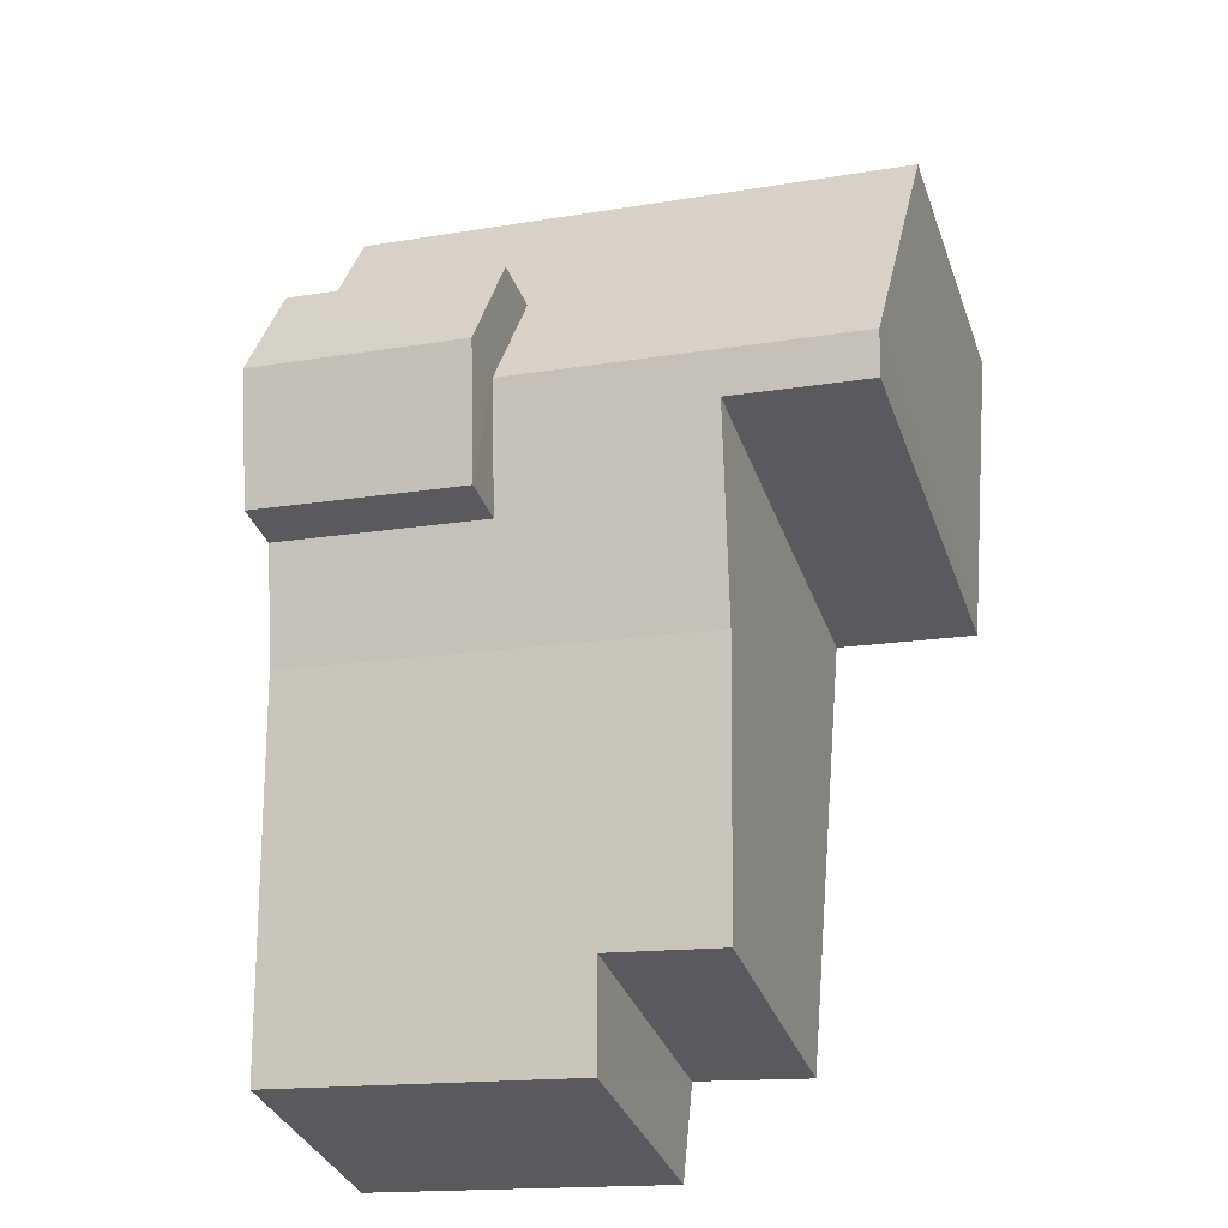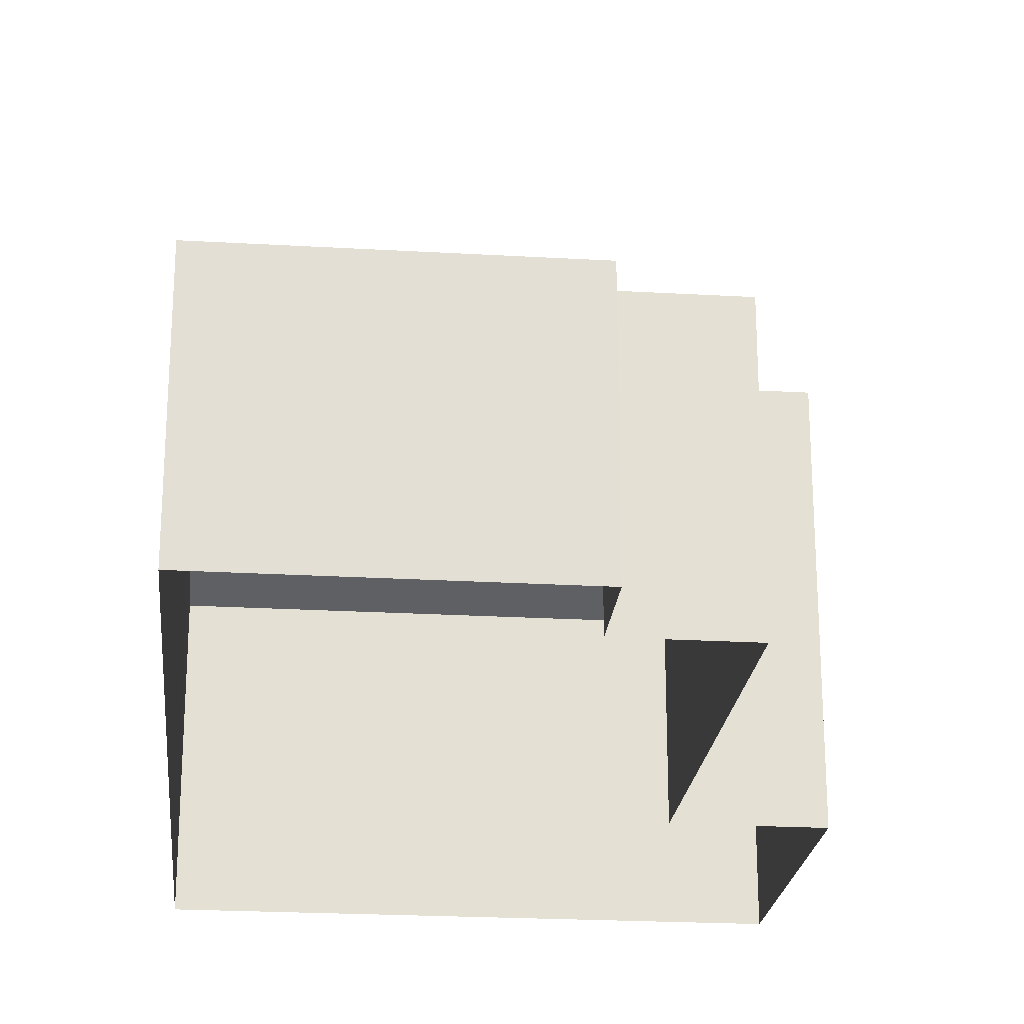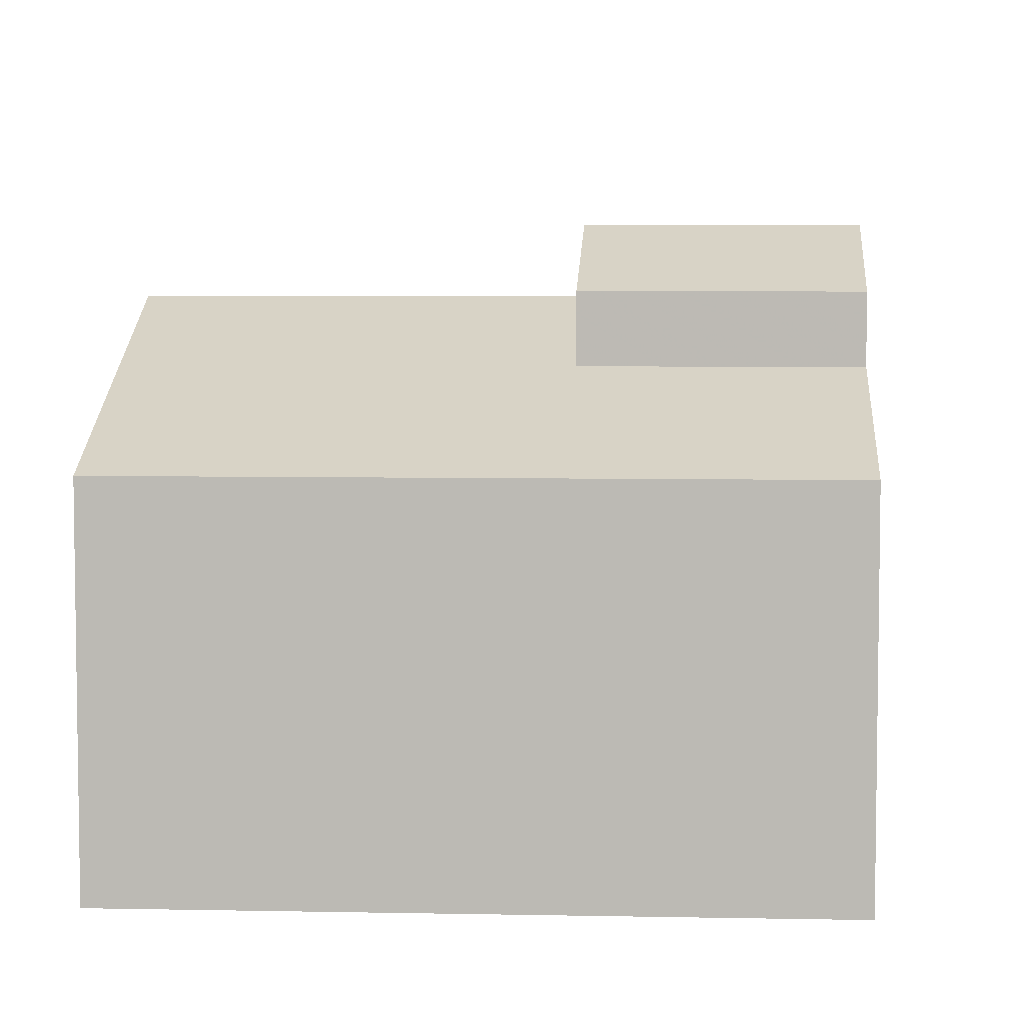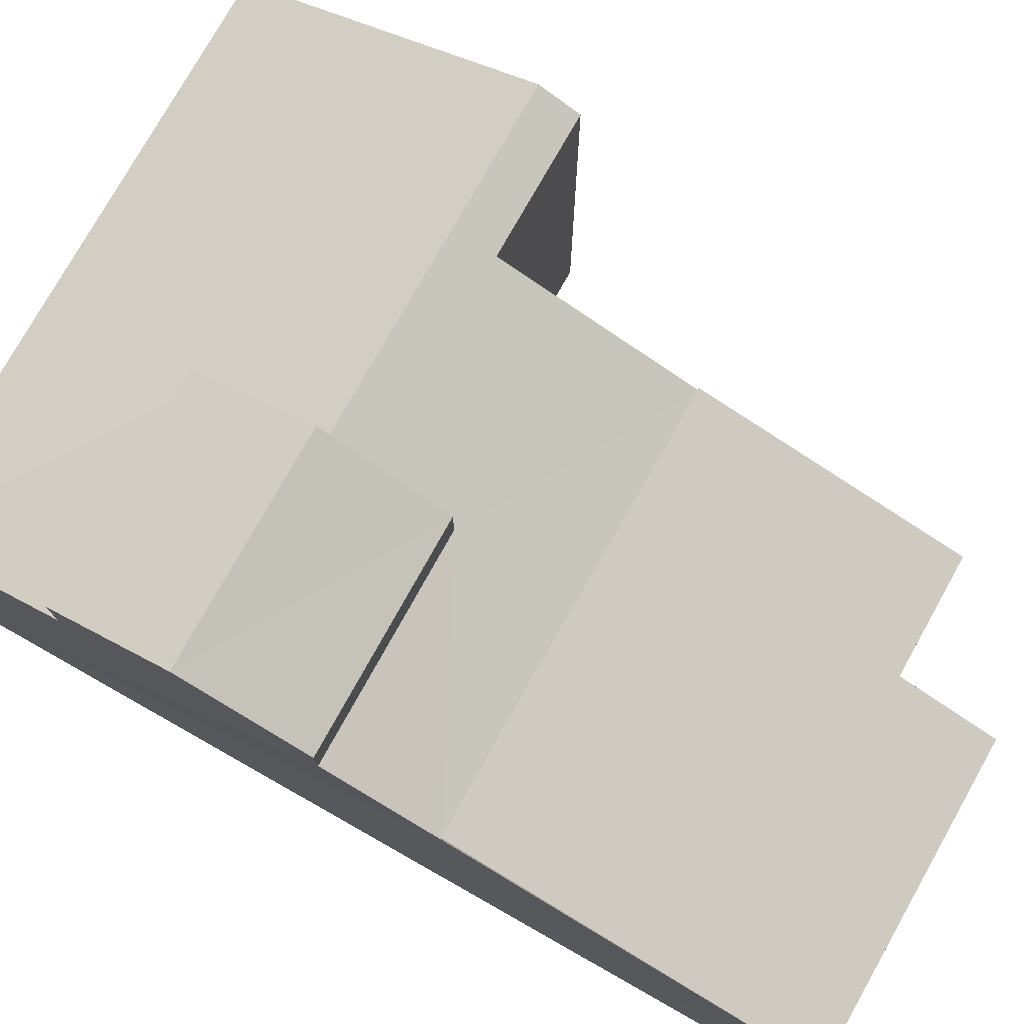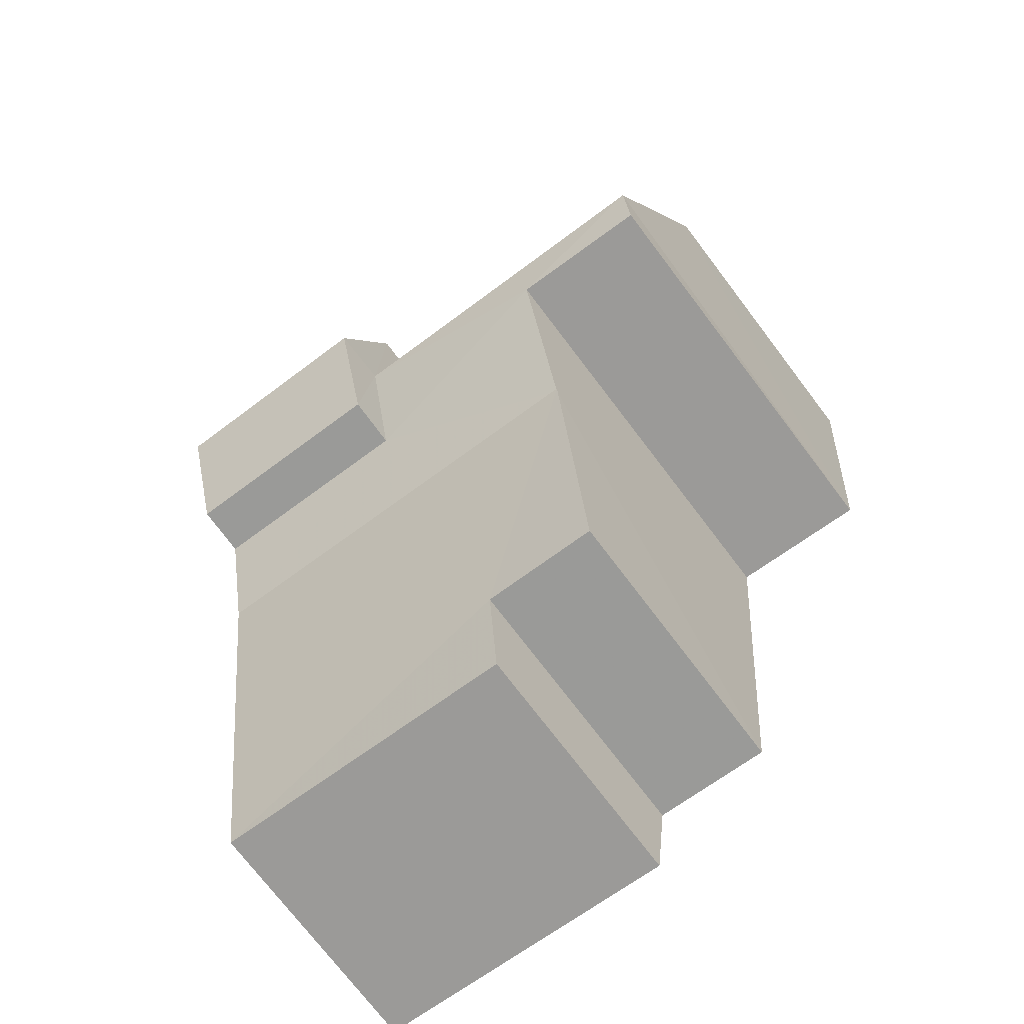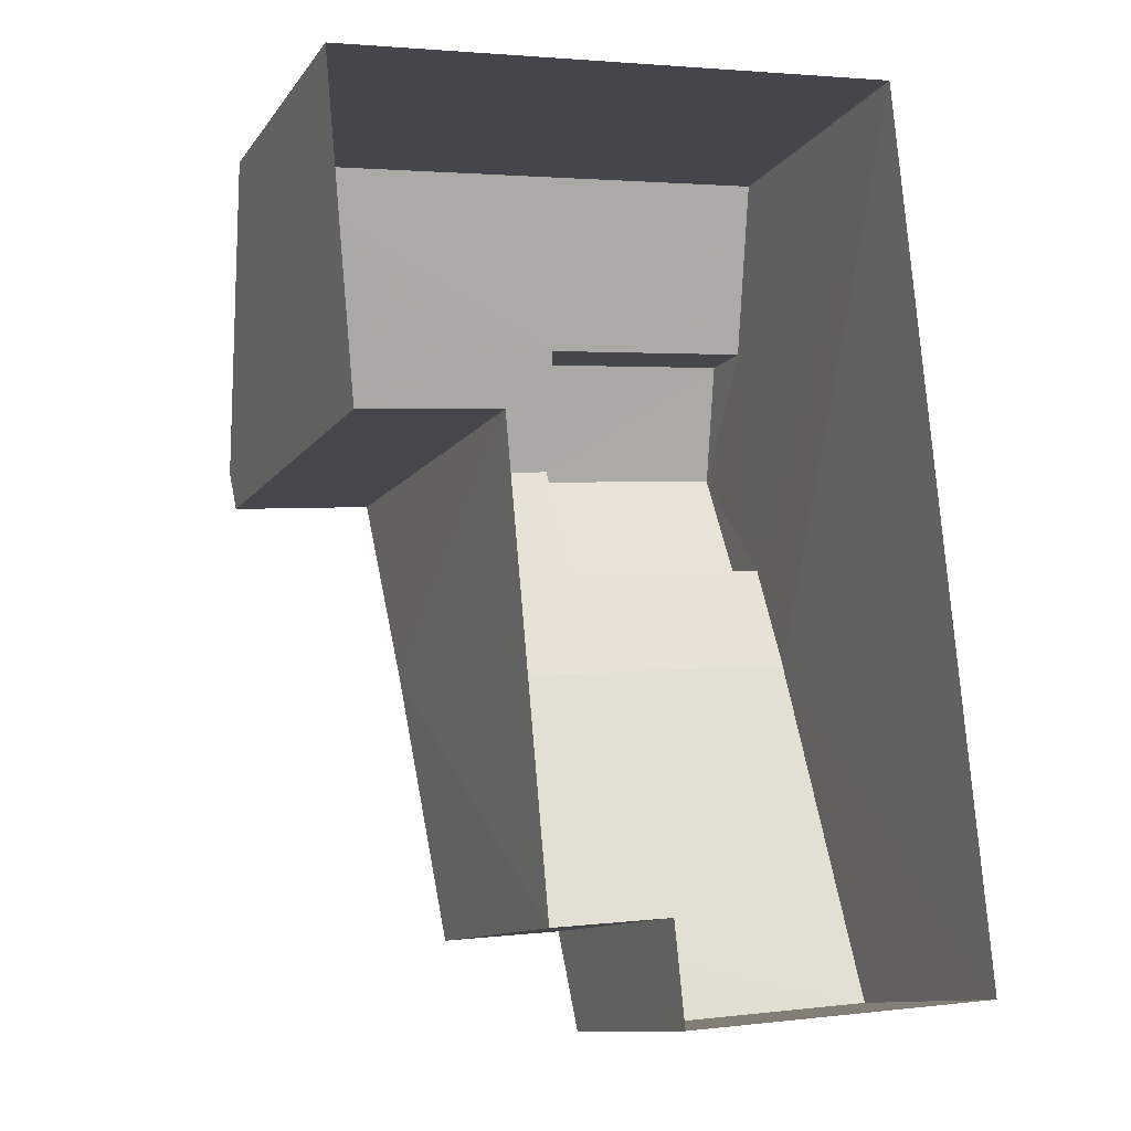
<metadata>
{"format":"obj","ext":"obj","renderer":"f3d","projection":"perspective","resolution":1024,"background":"white","views":[{"elev":-33.5,"azim":17.8,"up":"+Y"},{"elev":-23.0,"azim":-11.0,"up":"+Z"},{"elev":5.8,"azim":178.2,"up":"+Z"},{"elev":76.9,"azim":-65.8,"up":"+Z"},{"elev":-73.3,"azim":37.2,"up":"+Y"},{"elev":-11.4,"azim":158.4,"up":"+Y"}]}
</metadata>
<code>
v -3.729e+05 -1.054e+05 23.86
v -3.729e+05 -1.054e+05 23.86
v -3.729e+05 -1.054e+05 23.86
v -3.729e+05 -1.054e+05 23.86
v -3.729e+05 -1.054e+05 23.86
v -3.729e+05 -1.054e+05 23.86
v -3.729e+05 -1.054e+05 23.86
v -3.729e+05 -1.054e+05 23.86
v -3.729e+05 -1.054e+05 30.21
v -3.729e+05 -1.054e+05 29.56
v -3.729e+05 -1.054e+05 30.21
v -3.729e+05 -1.054e+05 29.56
v -3.729e+05 -1.054e+05 29.47
v -3.729e+05 -1.054e+05 29.47
v -3.729e+05 -1.054e+05 28.82
v -3.729e+05 -1.054e+05 27.91
v -3.729e+05 -1.054e+05 27.91
v -3.729e+05 -1.054e+05 28.82
v -3.729e+05 -1.054e+05 27.44
v -3.729e+05 -1.054e+05 28.38
v -3.729e+05 -1.054e+05 27.44
v -3.729e+05 -1.054e+05 27.09
v -3.729e+05 -1.054e+05 27.09
v -3.729e+05 -1.054e+05 28.38
v -3.729e+05 -1.054e+05 29.28
v -3.729e+05 -1.054e+05 29.28
v -3.729e+05 -1.054e+05 28.89
v -3.729e+05 -1.054e+05 28.89
v -3.729e+05 -1.054e+05 28.35
v -3.729e+05 -1.054e+05 28.35
v -3.729e+05 -1.054e+05 29.56
v -3.729e+05 -1.054e+05 29.56
f 1 2 3
f 3 2 4
f 1 5 2
f 4 6 7
f 6 2 8
f 4 2 6
f 29 24 20
f 30 29 20
f 9 10 11
f 9 12 10
f 13 14 15
f 14 16 15
f 15 17 18
f 15 16 17
f 19 20 21
f 22 21 23
f 23 21 24
f 21 20 24
f 14 13 25
f 14 25 26
f 27 28 29
f 25 13 27
f 25 27 30
f 27 29 30
f 11 31 9
f 11 32 31
f 26 5 14
f 5 1 16
f 14 5 16
f 16 1 3
f 17 16 3
f 19 6 8
f 19 21 6
f 20 19 30
f 30 2 25
f 19 8 30
f 30 8 2
f 22 7 6
f 21 22 6
f 29 3 4
f 29 4 23
f 3 18 17
f 9 31 18
f 12 9 28
f 29 23 24
f 29 28 3
f 28 18 3
f 28 9 18
f 25 2 5
f 26 25 5
f 27 10 12
f 28 27 12
f 10 27 13
f 10 13 11
f 13 32 11
f 13 15 32
f 18 31 32
f 15 18 32
f 22 4 7
f 22 23 4

</code>
